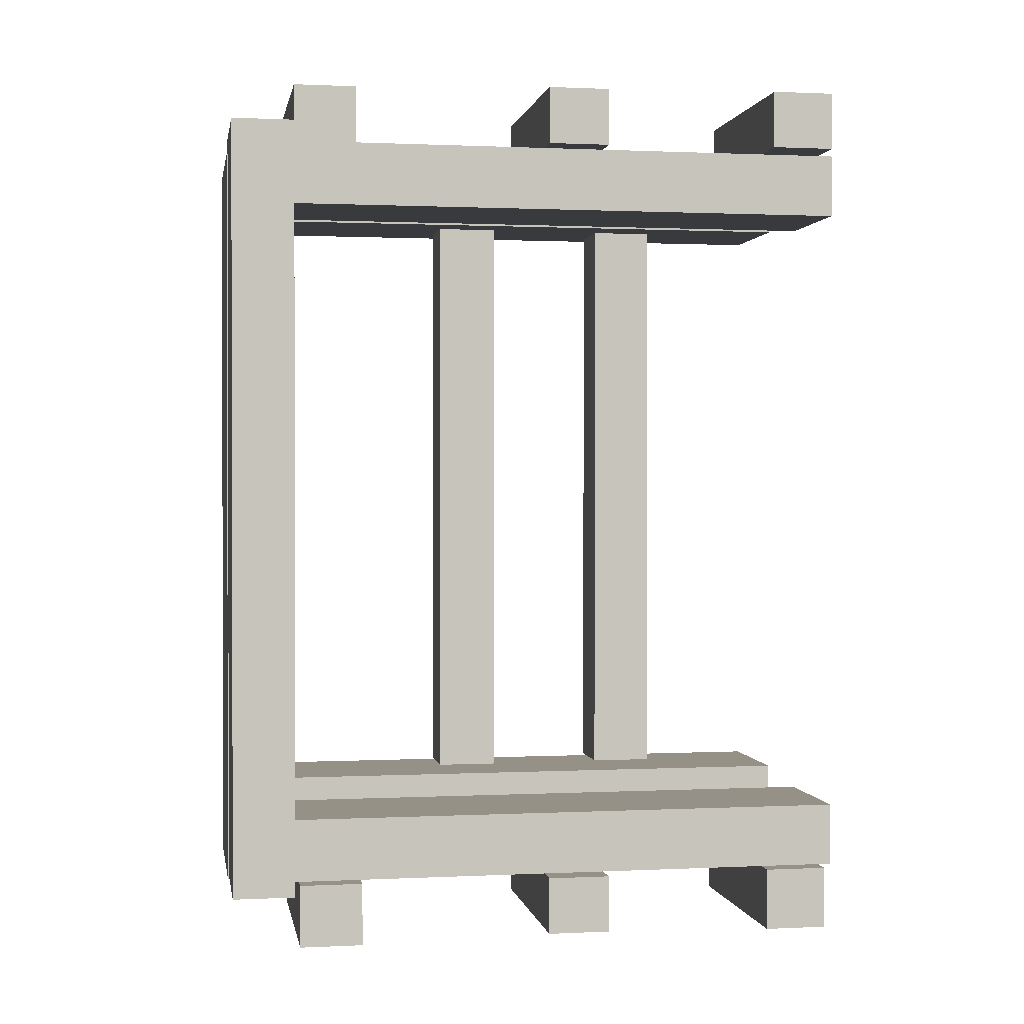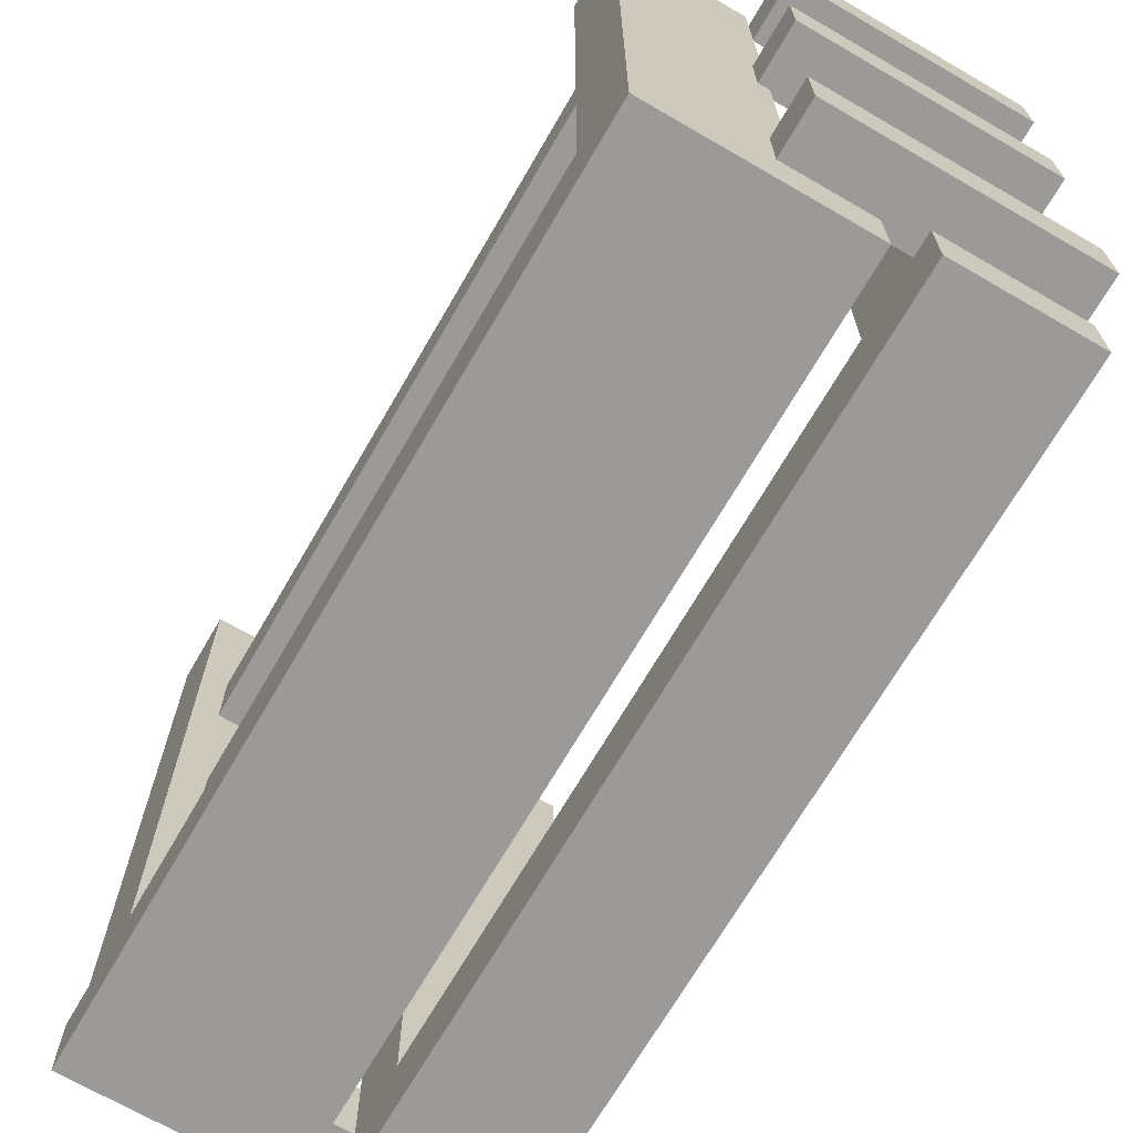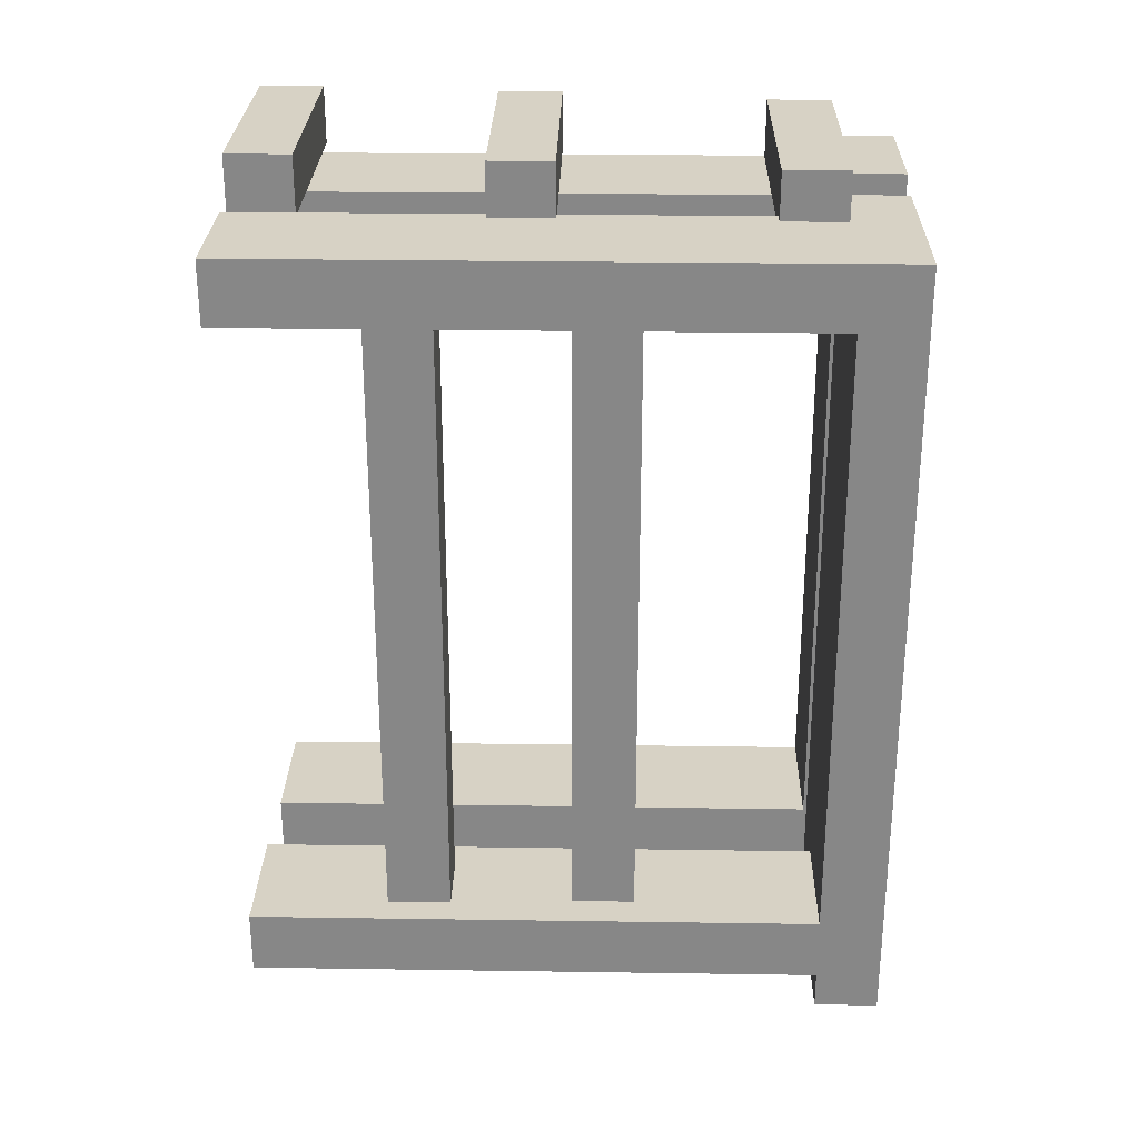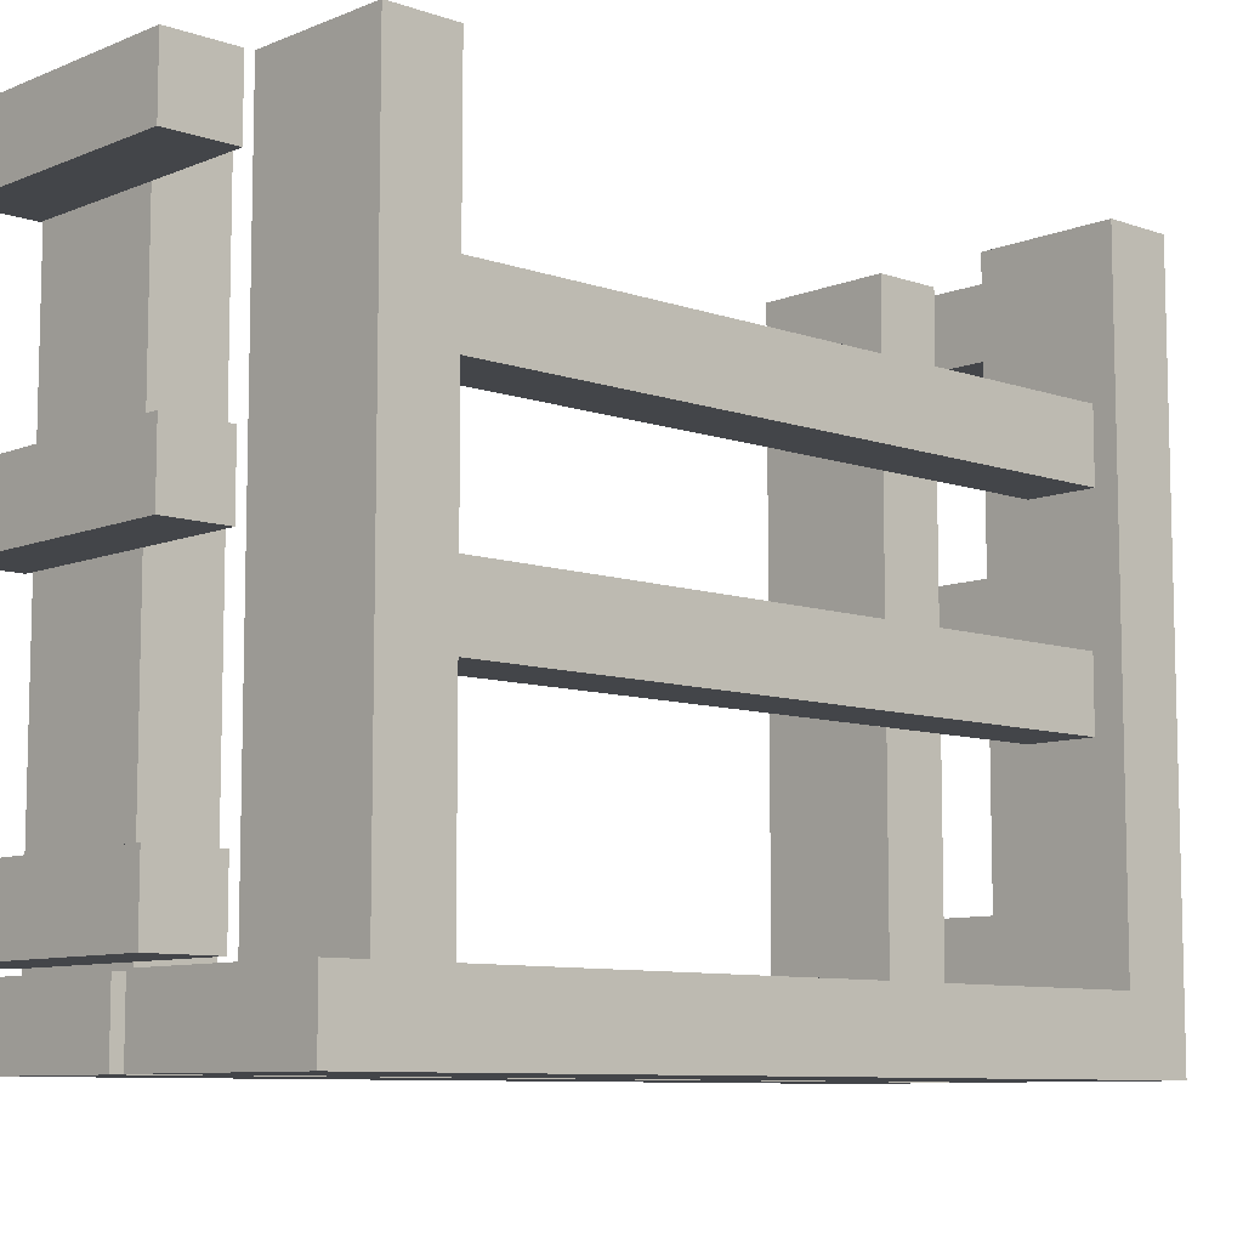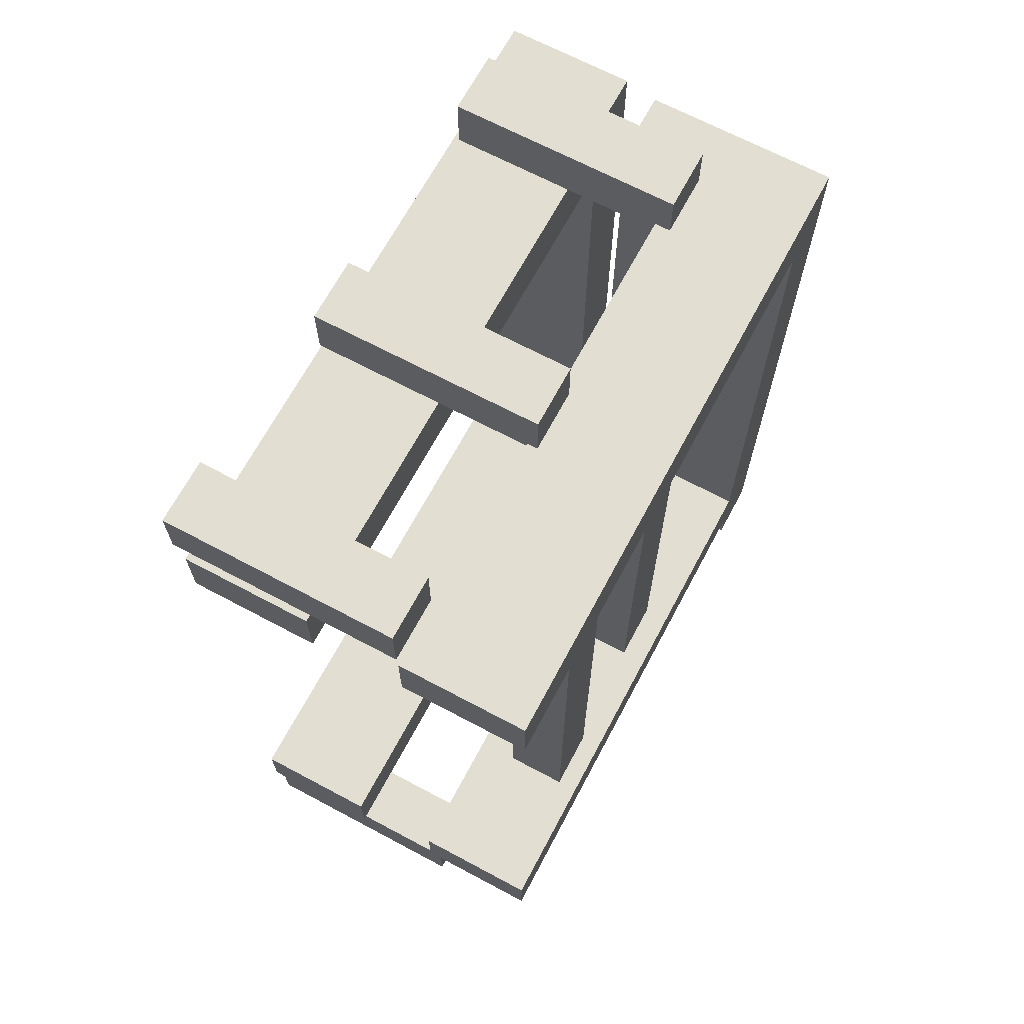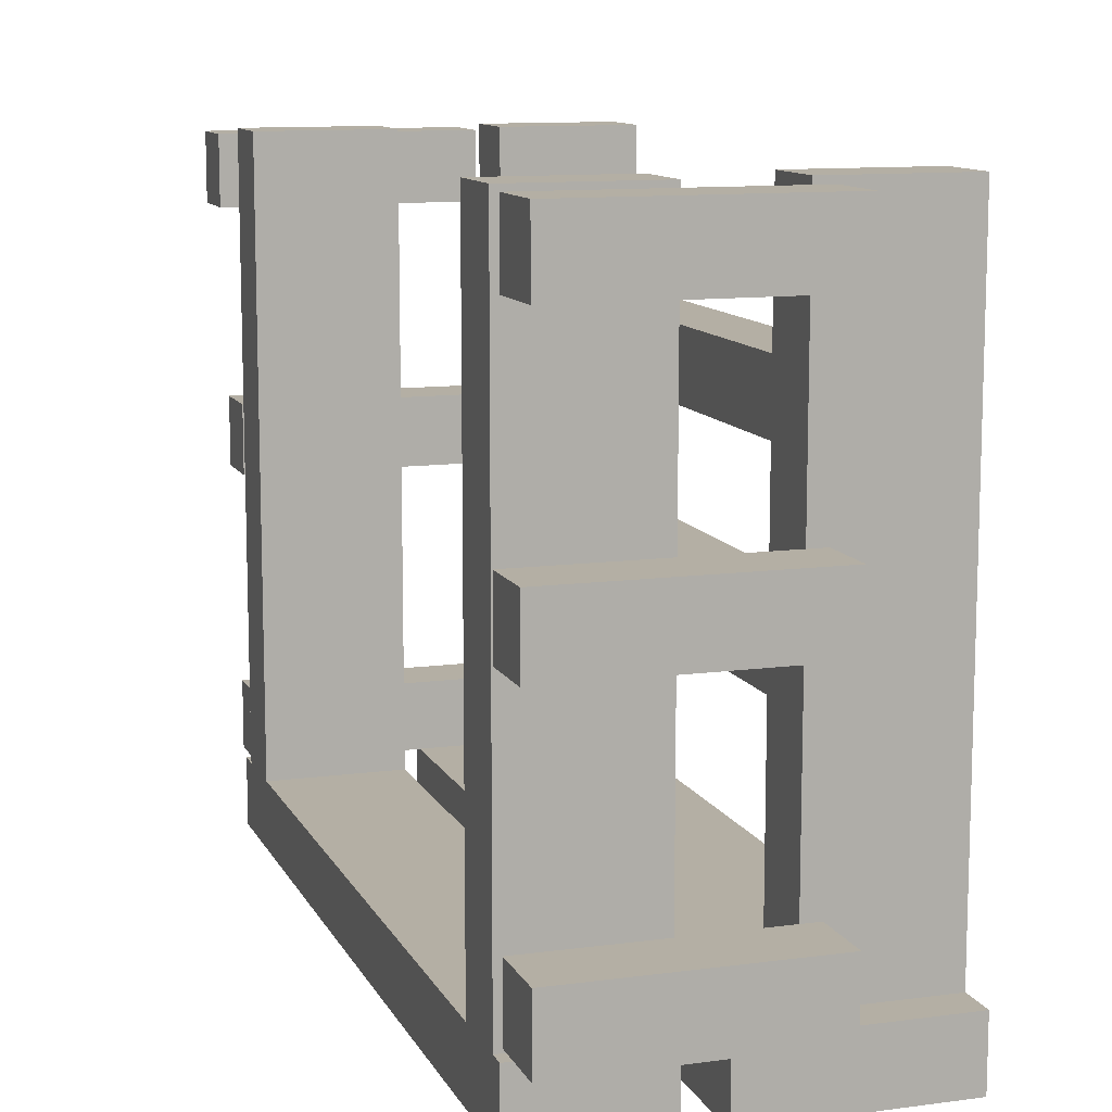
<metadata>
{"format":"obj","ext":"obj","renderer":"f3d","projection":"perspective","resolution":1024,"background":"white","views":[{"elev":0.8,"azim":-99.9,"up":"+Y"},{"elev":-69.4,"azim":149.9,"up":"+Z"},{"elev":27.4,"azim":91.3,"up":"+Y"},{"elev":-8.8,"azim":47.1,"up":"+Z"},{"elev":67.8,"azim":28.1,"up":"+Y"},{"elev":11.3,"azim":-18.1,"up":"+Z"}]}
</metadata>
<code>
o obj_0
v 36 		-65 		120
v 36 		-65 		12
v 36 		-53 		12
v 36 		-53 		120
v 36 		66 		120
v 36 		66 		12
v 36 		78 		12
v 36 		78 		120
v 36 		-72 		12
v 36 		-72 		0
v 36 		78 		0
v 11 		88 		107
v 0 		76 		12
v 11 		77 		107
v 0 		78 		12
v 0 		78 		0
v 0 		-72 		0
v 0 		-72 		12
v -6 		76 		24
v -6 		76 		12
v 12 		76 		24
v 12 		76 		12
v -30 		88 		74
v -30 		88 		62
v 32 		66 		94
v 32 		66 		82
v 12 		66 		120
v 12 		66 		12
v 19 		66 		47
v 19 		66 		59
v -30 		77 		62
v 20 		66 		82
v 20 		66 		94
v -30 		77 		74
v 12 		77 		74
v -29 		87 		24
v -29 		87 		12
v -29 		80 		12
v 12 		77 		62
v 14 		-80 		119.1
v 14 		-80 		107
v 12 		78 		62
v 14 		-68 		13
v 14 		-80 		13
v 12 		78 		74
v 0 		87 		12
v -6 		87 		12
v 13.94 		-79 		73.99
v 13.94 		-79 		61.99
v 31 		66 		59
v 31 		66 		47
v 14 		-80 		25.08
v 14 		-68 		25.08
v 12 		-65 		12
v 15 		87 		24
v 15 		78 		24
v 15 		78 		12
v 15 		87 		12
v 14 		88 		74
v 14 		88 		62
v 14 		-68 		107
v -29 		76 		24
v -29 		76 		12
v -30 		76 		12
v -30 		76 		120
v -6 		76 		120
v 12 		-53 		12
v -6 		80 		12
v -30 		-67 		12
v 14 		-68 		119.1
v -30 		-70 		12
v 14 		78 		74
v 14 		78 		62
v -6 		-67 		12
v 11 		77 		119
v 11 		88 		119
v -30 		-70 		0
v -30 		80 		12
v -30 		80 		0
v -6 		-70 		12
v -6 		-55 		12
v -6 		-55 		120
v -6 		-67 		120
v -6 		64 		12
v -30 		64 		12
v 12 		78 		24
v -30 		-55 		12
v -6 		64 		120
v -6 		-70 		0
v -6 		80 		0
v 12 		-65 		120
v 32 		-52 		94
v 32 		-52 		82
v 19 		-52 		47
v 19 		-52 		59
v 12 		78 		120
v 20 		-52 		82
v 20 		-52 		94
v 31 		-52 		59
v 31 		-52 		47
v -30 		-55 		120
v -30 		-67 		120
v -30 		64 		120
v 12 		-53 		120
v -29 		-80 		25.08
v -29 		-80 		13
v -29 		-68 		25.08
v -29 		-68 		13
v -29 		-80 		119.1
v -29 		-80 		107
v -29 		-68 		119.1
v -29 		-68 		107
v -33 		88 		107
v -33 		77 		107
v -33 		77 		119
v -33 		88 		119
v -30.06 		-68 		61.99
v -30.06 		-79 		61.99
v -30.06 		-79 		73.99
v -30.06 		-68 		73.99
v 13.94 		-68 		73.99
v 13.94 		-68 		61.99
g group_0_40919
f 1 2 3
f 1 3 4
f 5 6 7
f 5 7 8
f 6 5 26
f 25 26 5
f 29 30 28
f 27 28 30
f 50 32 30
f 27 30 32
f 27 32 33
f 27 33 5
f 28 6 29
f 5 33 25
f 51 6 50
f 51 29 6
f 26 50 6
f 50 26 32
f 63 64 62
f 65 62 64
f 66 19 62
f 66 62 65
f 71 74 69
f 74 71 80
f 81 82 83
f 81 83 74
f 84 85 87
f 84 87 81
f 57 56 7
f 56 73 7
f 8 7 73
f 78 64 38
f 63 38 64
f 73 72 8
f 66 88 19
f 88 84 19
f 20 19 84
f 1 91 2
f 54 2 91
f 77 79 90
f 89 77 90
f 89 71 77
f 80 71 89
f 79 38 90
f 78 38 79
f 68 90 38
f 56 86 73
f 42 73 86
f 45 96 72
f 8 72 96
f 78 79 64
f 102 83 101
f 82 101 83
f 66 65 103
f 66 103 88
f 3 67 104
f 4 3 104
f 81 89 84
f 74 89 81
f 20 84 90
f 68 20 90
f 90 84 89
f 80 89 74
f 54 91 104
f 54 104 67
f 27 39 28
f 28 21 22
f 27 96 35
f 39 27 35
f 21 28 39
f 39 42 86
f 39 86 21
f 101 87 69
f 101 69 102
f 96 45 35
f 91 1 104
f 4 104 1
f 96 27 8
f 8 27 5
f 65 64 85
f 65 85 103
f 71 69 77
f 69 87 77
f 87 85 77
f 79 77 85
f 79 85 64
f 102 69 83
f 83 69 74
f 82 81 87
f 82 87 101
f 103 85 84
f 103 84 88
g group_0_15277357
f 19 20 13
f 37 38 36
f 63 62 38
f 48 49 122
f 47 37 36
f 35 45 34
f 55 56 57
f 55 57 58
f 59 73 60
f 73 42 60
f 47 68 38
f 47 38 37
f 59 72 73
f 36 55 47
f 59 45 72
f 13 20 15
f 20 68 15
f 46 15 68
f 46 68 47
f 55 86 56
f 24 42 31
f 76 75 14
f 76 14 12
f 114 12 14
f 25 92 93
f 25 93 26
f 94 95 30
f 94 30 29
f 50 30 95
f 51 94 29
f 21 19 13
f 21 13 22
f 97 98 33
f 97 33 32
f 58 15 46
f 21 86 19
f 25 33 98
f 25 98 92
f 58 57 15
f 50 99 100
f 50 100 51
f 50 95 99
f 59 60 23
f 24 23 60
f 100 94 51
f 100 99 94
f 95 94 99
f 59 23 45
f 34 45 23
f 119 48 120
f 58 46 55
f 46 47 55
f 97 32 93
f 26 93 32
f 98 97 93
f 98 93 92
f 24 60 42
f 39 31 42
f 86 55 19
f 36 19 55
f 105 108 106
f 107 53 43
f 105 107 108
f 112 110 109
f 109 111 112
f 41 40 110
f 109 110 40
f 113 114 115
f 113 115 116
f 48 119 49
f 122 117 120
f 117 118 119
f 117 119 120
f 118 122 49
f 52 53 105
f 122 118 117
f 53 107 105
f 43 108 107
f 112 61 110
f 41 110 61
f 112 111 70
f 75 115 114
f 75 114 14
f 109 40 70
f 12 113 116
f 76 12 116
f 105 106 44
f 12 114 113
f 76 116 75
f 115 75 116
f 43 44 108
f 106 108 44
f 119 118 49
f 34 23 24
f 34 24 31
f 53 52 44
f 53 44 43
f 70 40 41
f 70 41 61
f 121 48 122
f 122 120 121
f 120 48 121
f 111 109 70
f 112 70 61
f 105 44 52
f 36 38 62
f 36 62 19
f 35 34 39
f 31 39 34
g group_0_16768282
f 6 3 11
f 7 6 11
f 10 11 3
f 3 2 10
f 9 10 2
f 13 17 18
f 16 17 13
f 15 16 13
f 28 67 6
f 3 6 67
f 16 11 17
f 10 17 11
f 10 9 17
f 9 18 17
f 15 57 16
f 11 16 57
f 7 11 57
f 13 18 67
f 67 28 13
f 22 13 28
f 2 54 9
f 54 67 18
f 18 9 54

</code>
